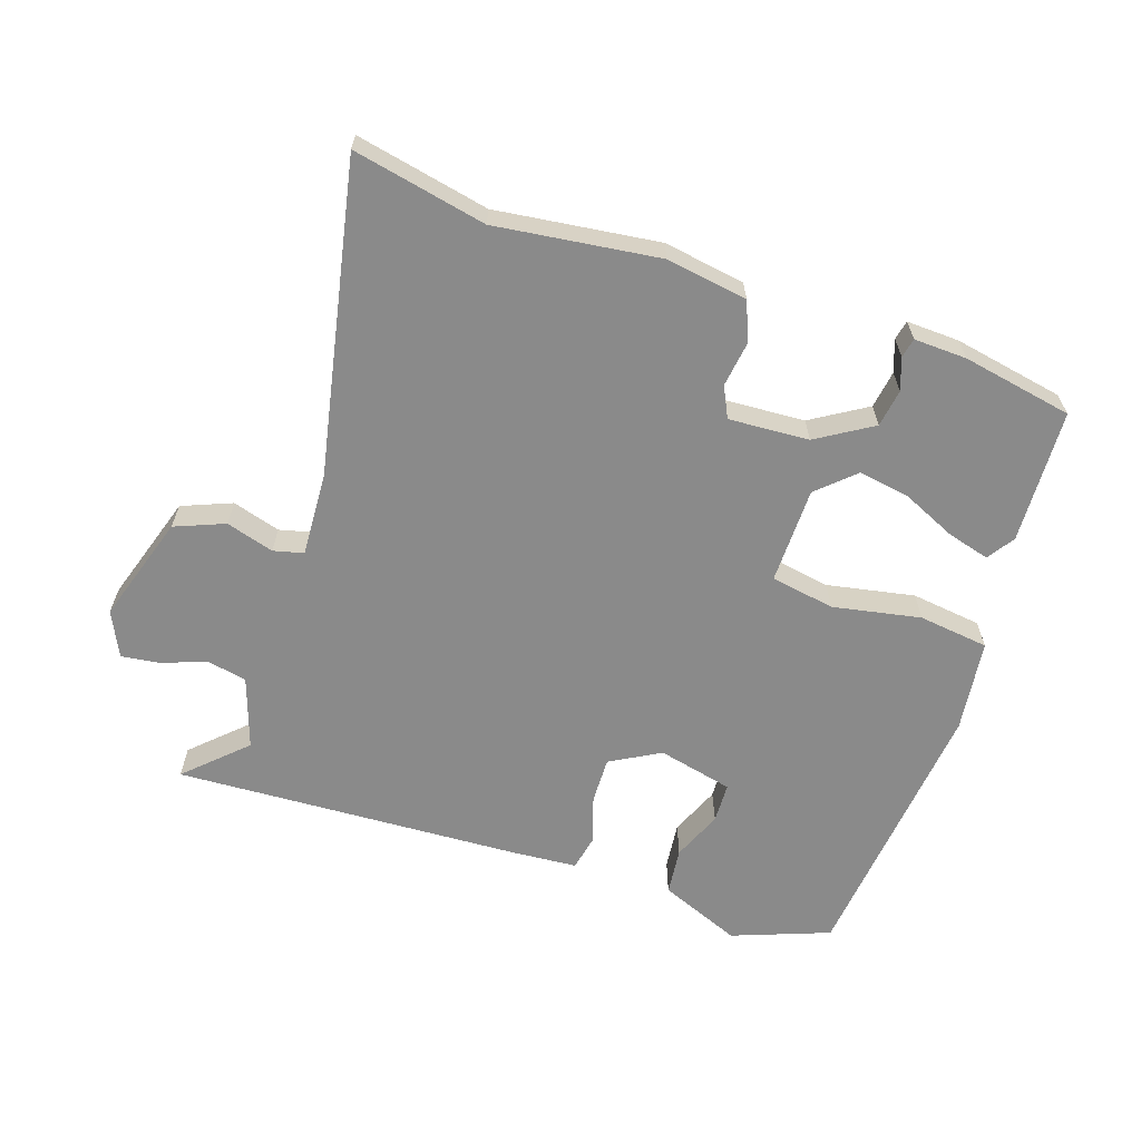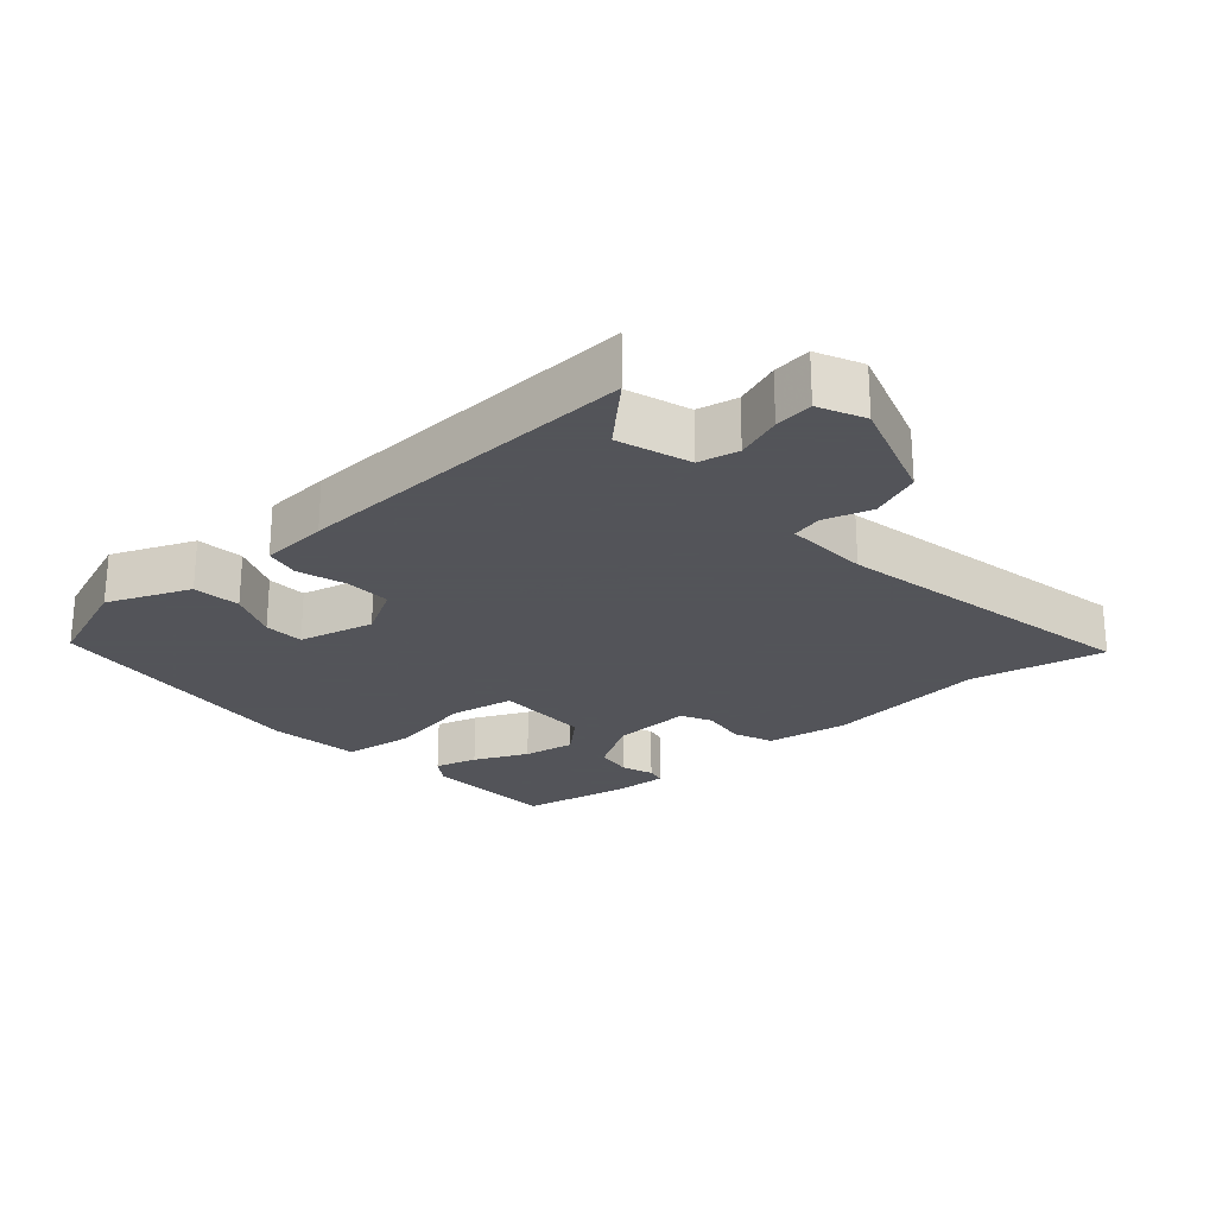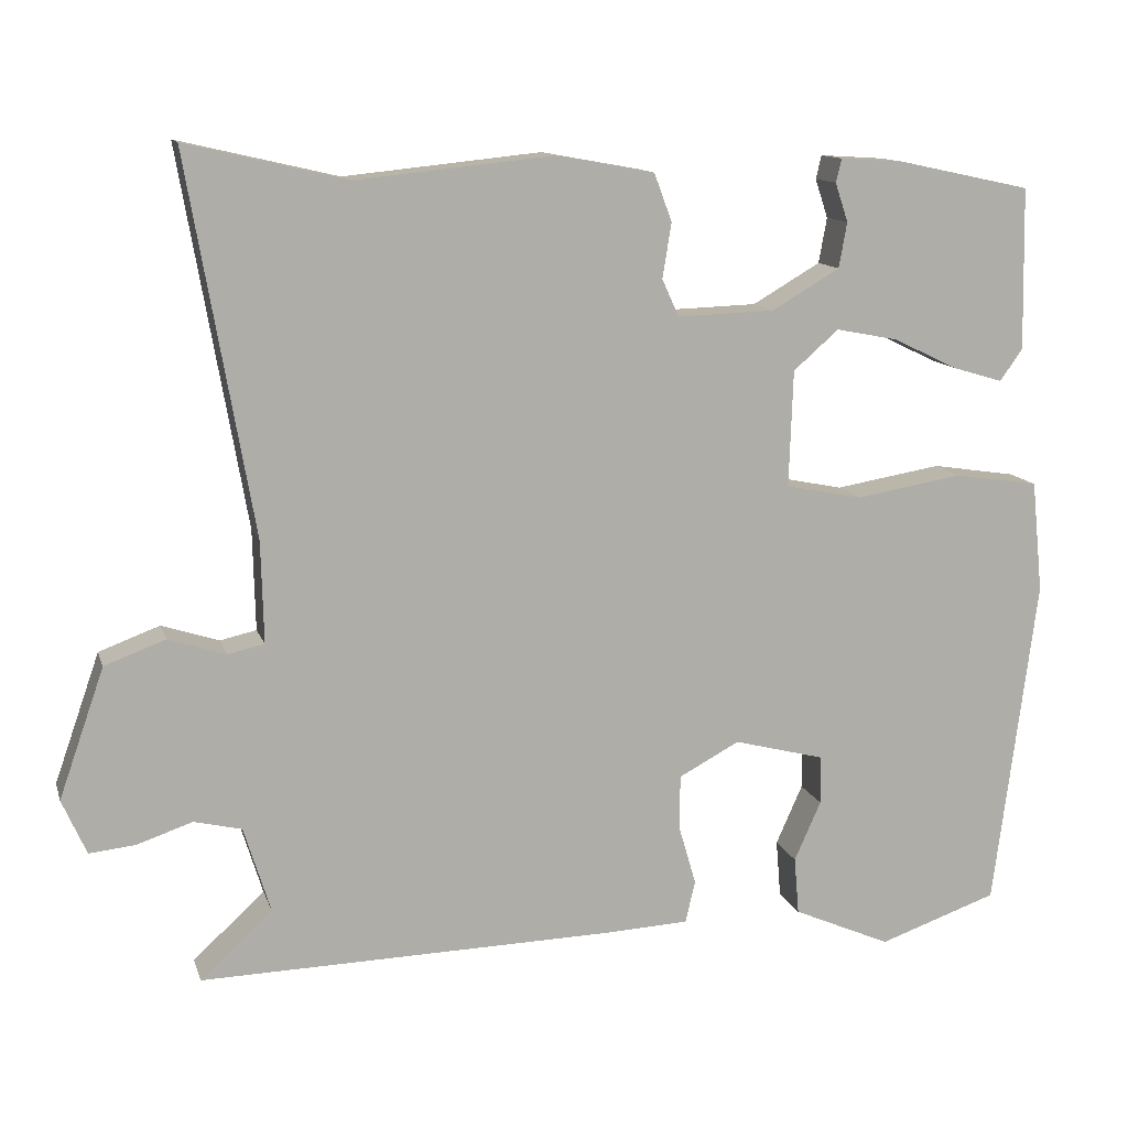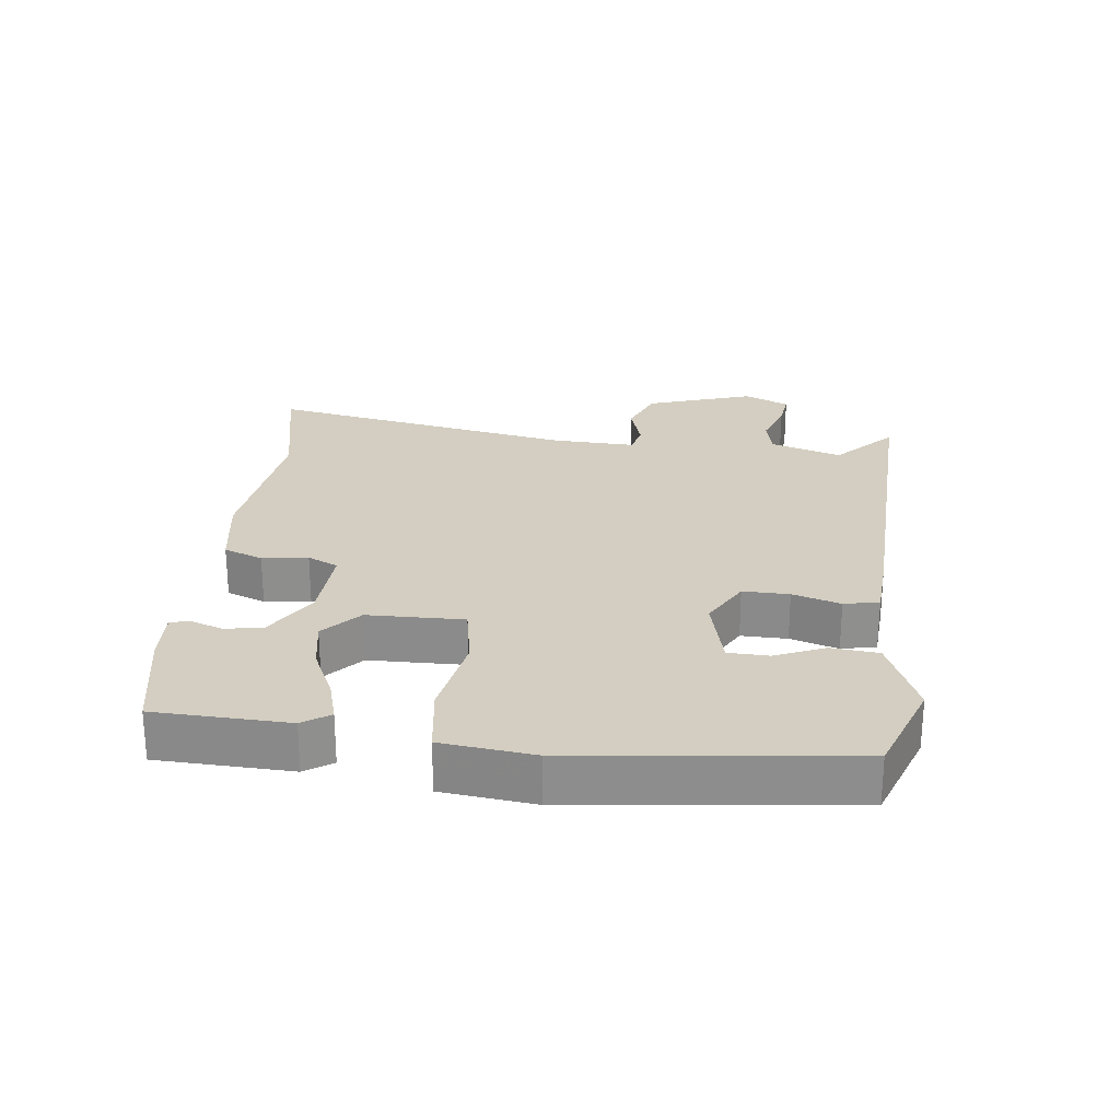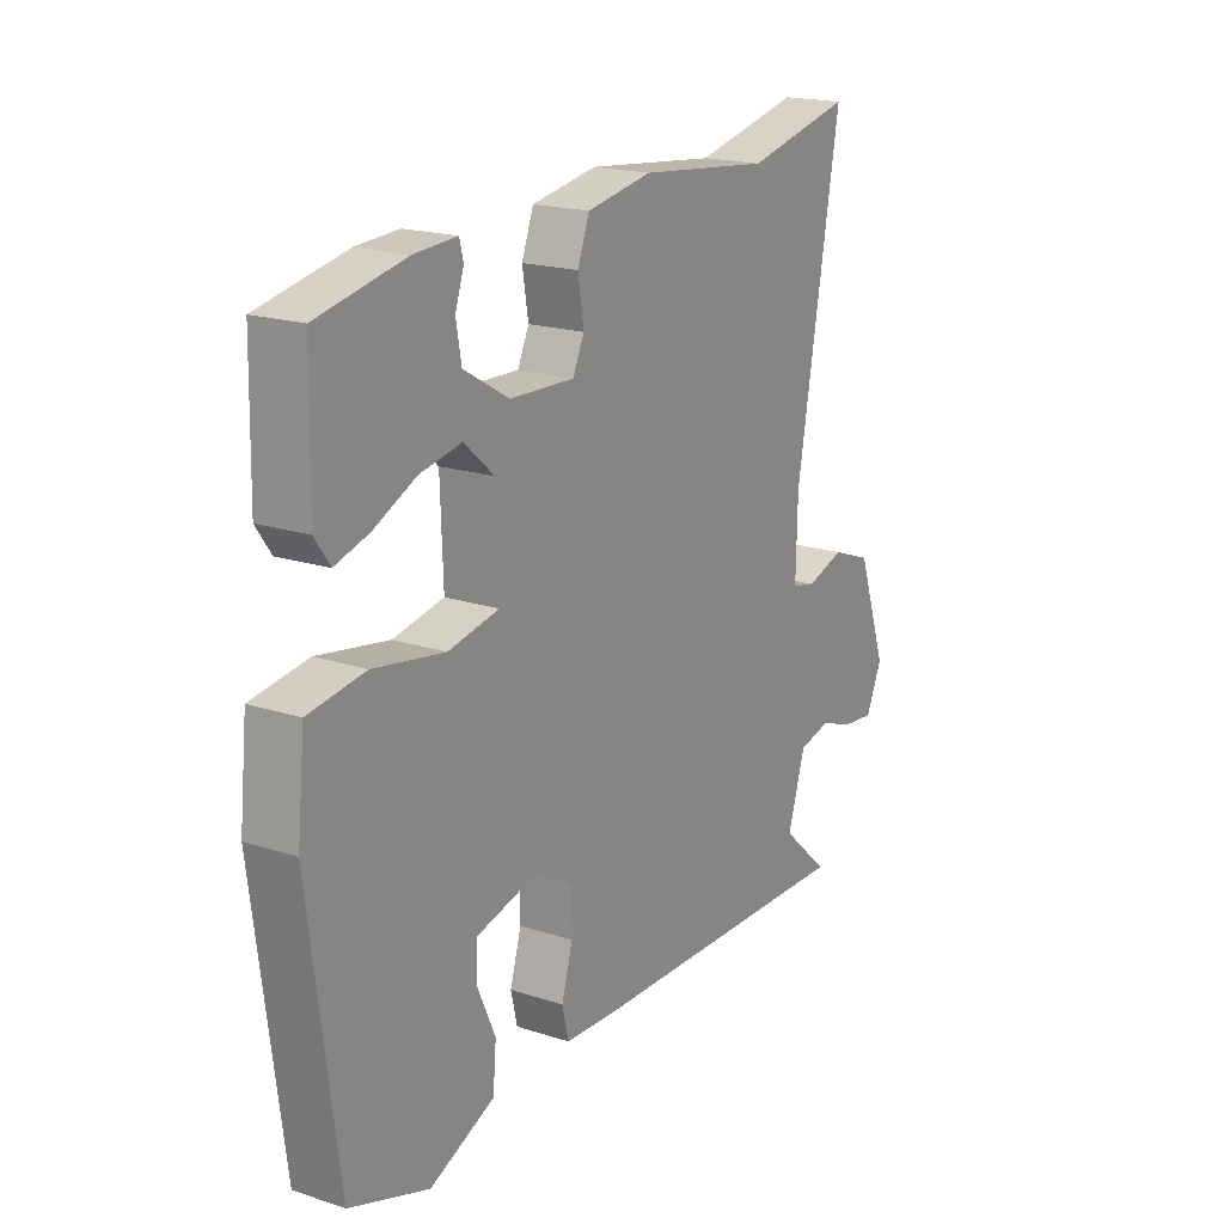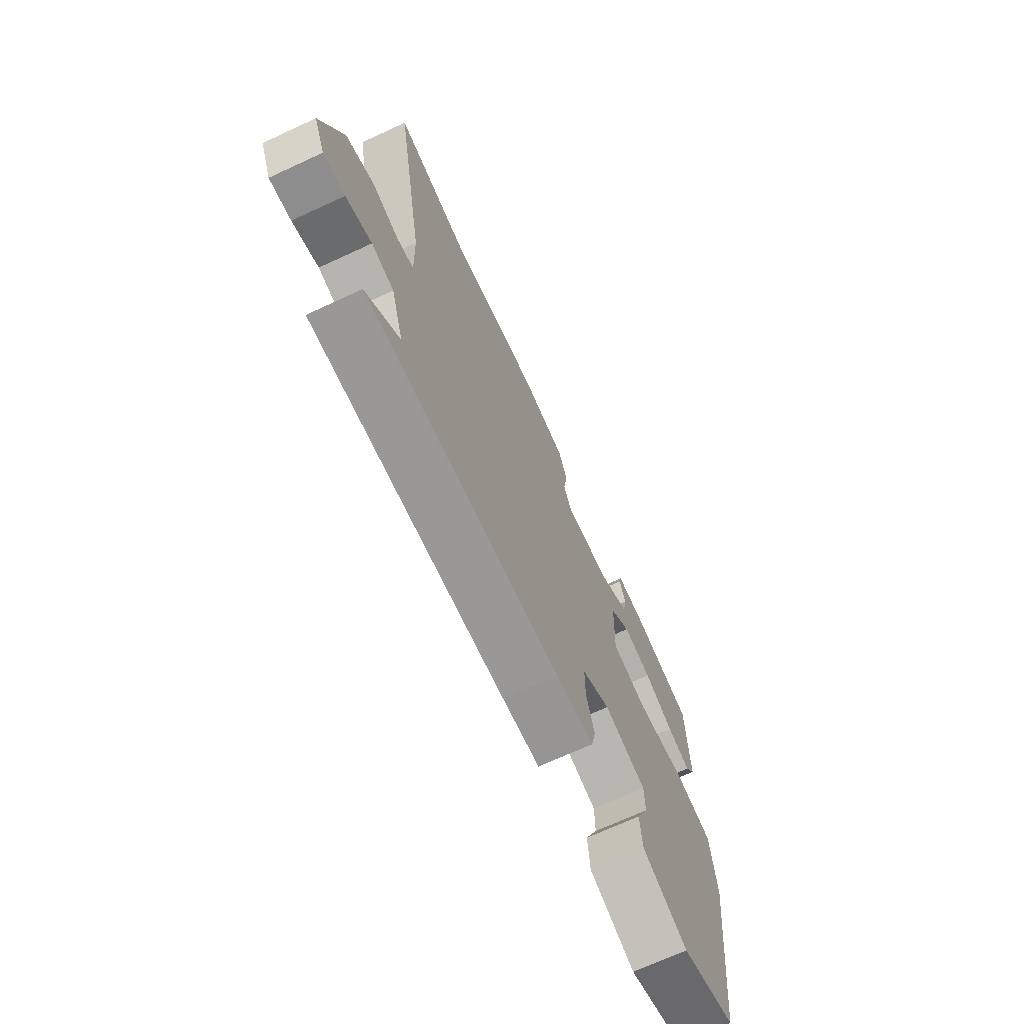
<metadata>
{"format":"obj","ext":"obj","renderer":"f3d","projection":"perspective","resolution":1024,"background":"white","views":[{"elev":-63.4,"azim":-17.1,"up":"+Y"},{"elev":-23.9,"azim":-137.4,"up":"+Y"},{"elev":12.4,"azim":-14.8,"up":"+Z"},{"elev":25.3,"azim":97.5,"up":"+Y"},{"elev":18.8,"azim":121.8,"up":"+Z"},{"elev":-69.9,"azim":-65.2,"up":"+Z"}]}
</metadata>
<code>
v -0.547 0.07 -0.496
v -0.458 0.07 -0.415
v -0.491 0.07 -0.308
v -0.55 0.07 -0.294
v -0.618 0.07 -0.317
v -0.675 0.07 -0.323
v -0.705 0.07 -0.255
v -0.649 0.07 -0.095
v -0.574 0.07 -0.067
v -0.503 0.07 -0.09
v -0.458 0.07 -0.08
v -0.461 0.07 0.045
v -0.542 0.07 0.51
v -0.344 0.07 0.464
v -0.1 0.07 0.489
v 0.021 0.07 0.467
v 0.043 0.07 0.408
v 0.032 0.07 0.34
v 0.053 0.07 0.294
v 0.173 0.07 0.298
v 0.257 0.07 0.347
v 0.267 0.07 0.403
v 0.251 0.07 0.451
v 0.258 0.07 0.48
v 0.337 0.07 0.475
v 0.501 0.07 0.44
v 0.505 0.07 0.24
v 0.477 0.07 0.2
v 0.414 0.07 0.219
v 0.335 0.07 0.257
v 0.258 0.07 0.272
v 0.202 0.07 0.223
v 0.197 0.07 0.079
v 0.292 0.07 0.06
v 0.424 0.07 0.082
v 0.529 0.07 0.066
v 0.543 0.07 -0.072
v 0.49 0.07 -0.482
v 0.343 0.07 -0.533
v 0.222 0.07 -0.48
v 0.216 0.07 -0.409
v 0.249 0.07 -0.335
v 0.248 0.07 -0.275
v 0.136 0.07 -0.246
v 0.061 0.07 -0.286
v 0.061 0.07 -0.355
v 0.082 0.07 -0.427
v 0.07 0.07 -0.479
v -0.03 0.07 -0.484
v -0.547 0 -0.496
v -0.458 0 -0.415
v -0.491 0 -0.308
v -0.55 0 -0.294
v -0.618 0 -0.317
v -0.675 0 -0.323
v -0.705 0 -0.255
v -0.649 0 -0.095
v -0.574 0 -0.067
v -0.503 0 -0.09
v -0.458 0 -0.08
v -0.461 0 0.045
v -0.542 0 0.51
v -0.344 0 0.464
v -0.1 0 0.489
v 0.021 0 0.467
v 0.043 0 0.408
v 0.032 0 0.34
v 0.053 0 0.294
v 0.173 0 0.298
v 0.257 0 0.347
v 0.267 0 0.403
v 0.251 0 0.451
v 0.258 0 0.48
v 0.337 0 0.475
v 0.501 0 0.44
v 0.505 0 0.24
v 0.477 0 0.2
v 0.414 0 0.219
v 0.335 0 0.257
v 0.258 0 0.272
v 0.202 0 0.223
v 0.197 0 0.079
v 0.292 0 0.06
v 0.424 0 0.082
v 0.529 0 0.066
v 0.543 0 -0.072
v 0.49 0 -0.482
v 0.343 0 -0.533
v 0.222 0 -0.48
v 0.216 0 -0.409
v 0.249 0 -0.335
v 0.248 0 -0.275
v 0.136 0 -0.246
v 0.061 0 -0.286
v 0.061 0 -0.355
v 0.082 0 -0.427
v 0.07 0 -0.479
v -0.03 0 -0.484
f 49 1 2
f 48 49 2
f 47 48 2
f 46 47 2
f 45 46 2 3
f 44 45 3 4
f 40 41 42
f 39 40 42
f 38 39 42
f 37 38 42
f 36 37 42
f 36 42 43
f 35 36 43
f 34 35 43
f 33 34 43 44
f 28 29 30
f 27 28 30
f 26 27 30
f 25 26 30
f 24 25 30
f 23 24 30
f 22 23 30
f 21 22 30 31
f 20 21 31 32
f 16 17 18
f 15 16 18
f 14 15 18
f 14 18 19
f 13 14 19
f 12 13 19
f 32 33 44
f 20 32 44
f 19 20 44
f 12 19 44
f 11 12 44
f 8 9 10
f 7 8 10
f 6 7 10
f 5 6 10
f 4 5 10
f 4 10 11 44
f 51 50 98
f 51 98 97
f 51 97 96
f 51 96 95
f 52 51 95 94
f 53 52 94 93
f 91 90 89
f 91 89 88
f 91 88 87
f 91 87 86
f 91 86 85
f 92 91 85
f 92 85 84
f 92 84 83
f 93 92 83 82
f 79 78 77
f 79 77 76
f 79 76 75
f 79 75 74
f 79 74 73
f 79 73 72
f 79 72 71
f 80 79 71 70
f 81 80 70 69
f 67 66 65
f 67 65 64
f 67 64 63
f 68 67 63
f 68 63 62
f 68 62 61
f 93 82 81
f 93 81 69
f 93 69 68
f 93 68 61
f 93 61 60
f 59 58 57
f 59 57 56
f 59 56 55
f 59 55 54
f 59 54 53
f 93 60 59 53
f 1 50 51 2
f 2 51 52 3
f 3 52 53 4
f 4 53 54 5
f 5 54 55 6
f 6 55 56 7
f 7 56 57 8
f 8 57 58 9
f 9 58 59 10
f 10 59 60 11
f 11 60 61 12
f 12 61 62 13
f 13 62 63 14
f 14 63 64 15
f 15 64 65 16
f 16 65 66 17
f 17 66 67 18
f 18 67 68 19
f 19 68 69 20
f 20 69 70 21
f 21 70 71 22
f 22 71 72 23
f 23 72 73 24
f 24 73 74 25
f 25 74 75 26
f 26 75 76 27
f 27 76 77 28
f 28 77 78 29
f 29 78 79 30
f 30 79 80 31
f 31 80 81 32
f 32 81 82 33
f 33 82 83 34
f 34 83 84 35
f 35 84 85 36
f 36 85 86 37
f 37 86 87 38
f 38 87 88 39
f 39 88 89 40
f 40 89 90 41
f 41 90 91 42
f 42 91 92 43
f 43 92 93 44
f 44 93 94 45
f 45 94 95 46
f 46 95 96 47
f 47 96 97 48
f 48 97 98 49
f 49 98 50 1

</code>
